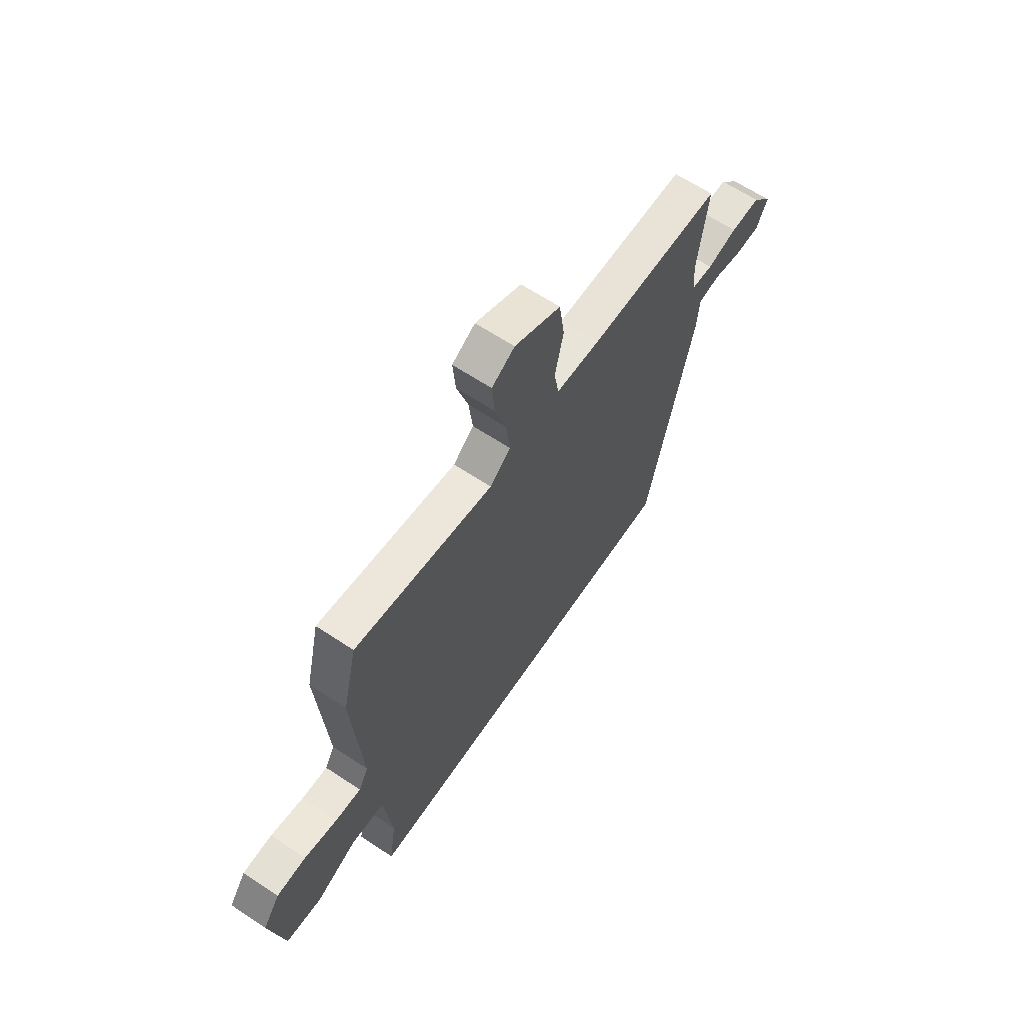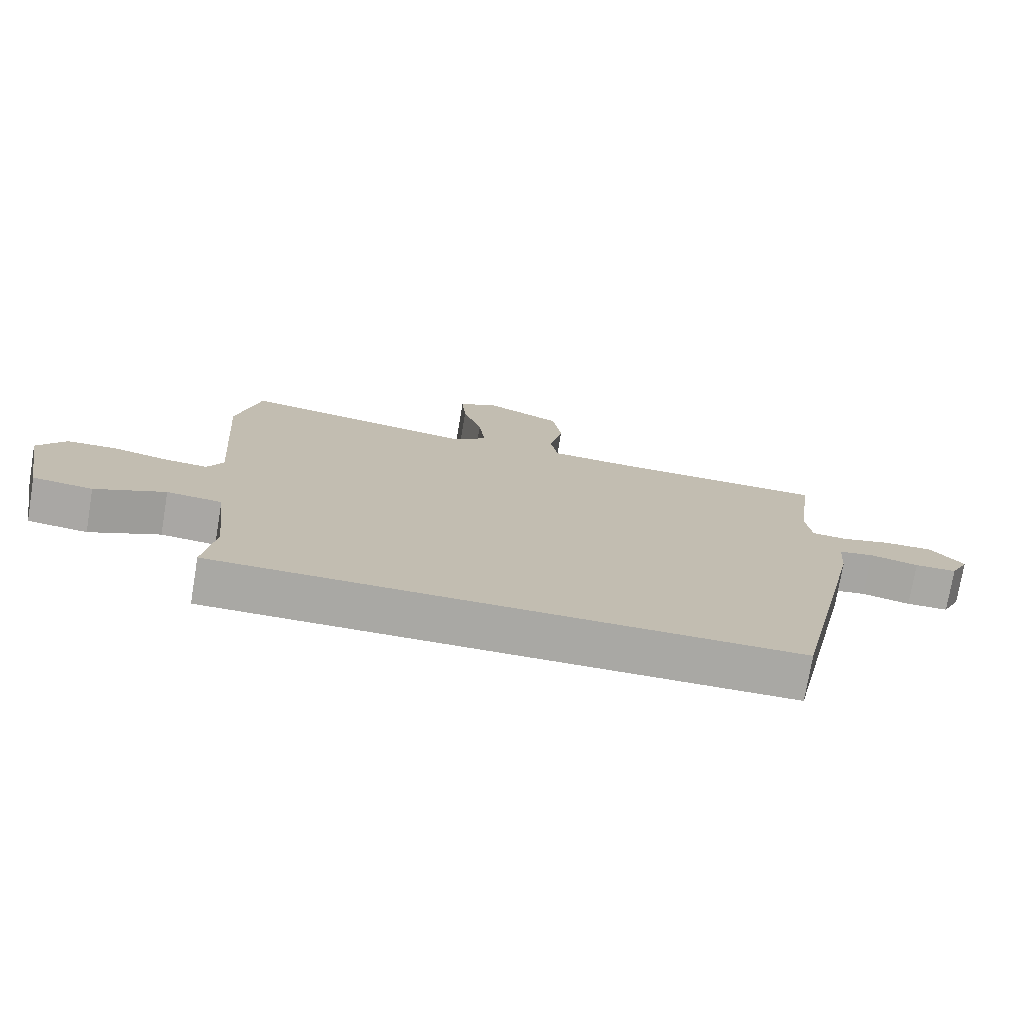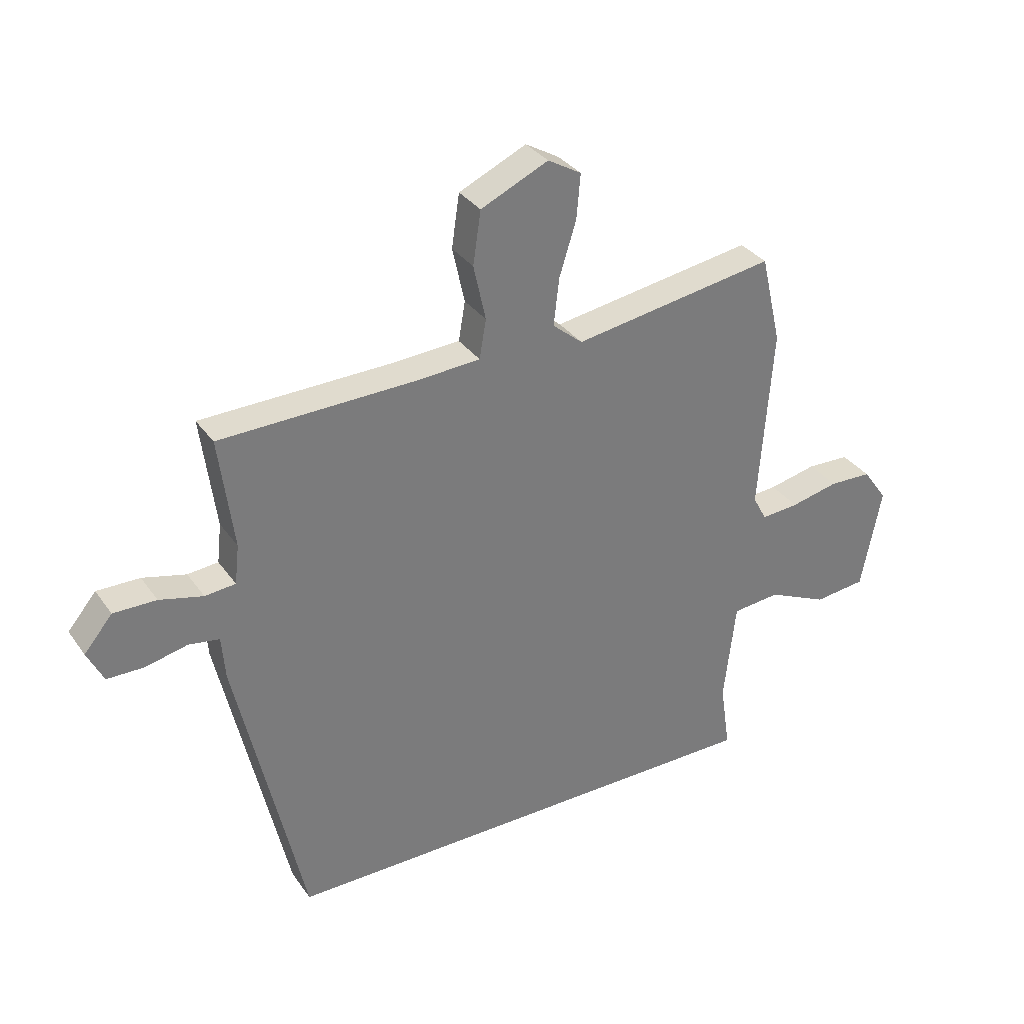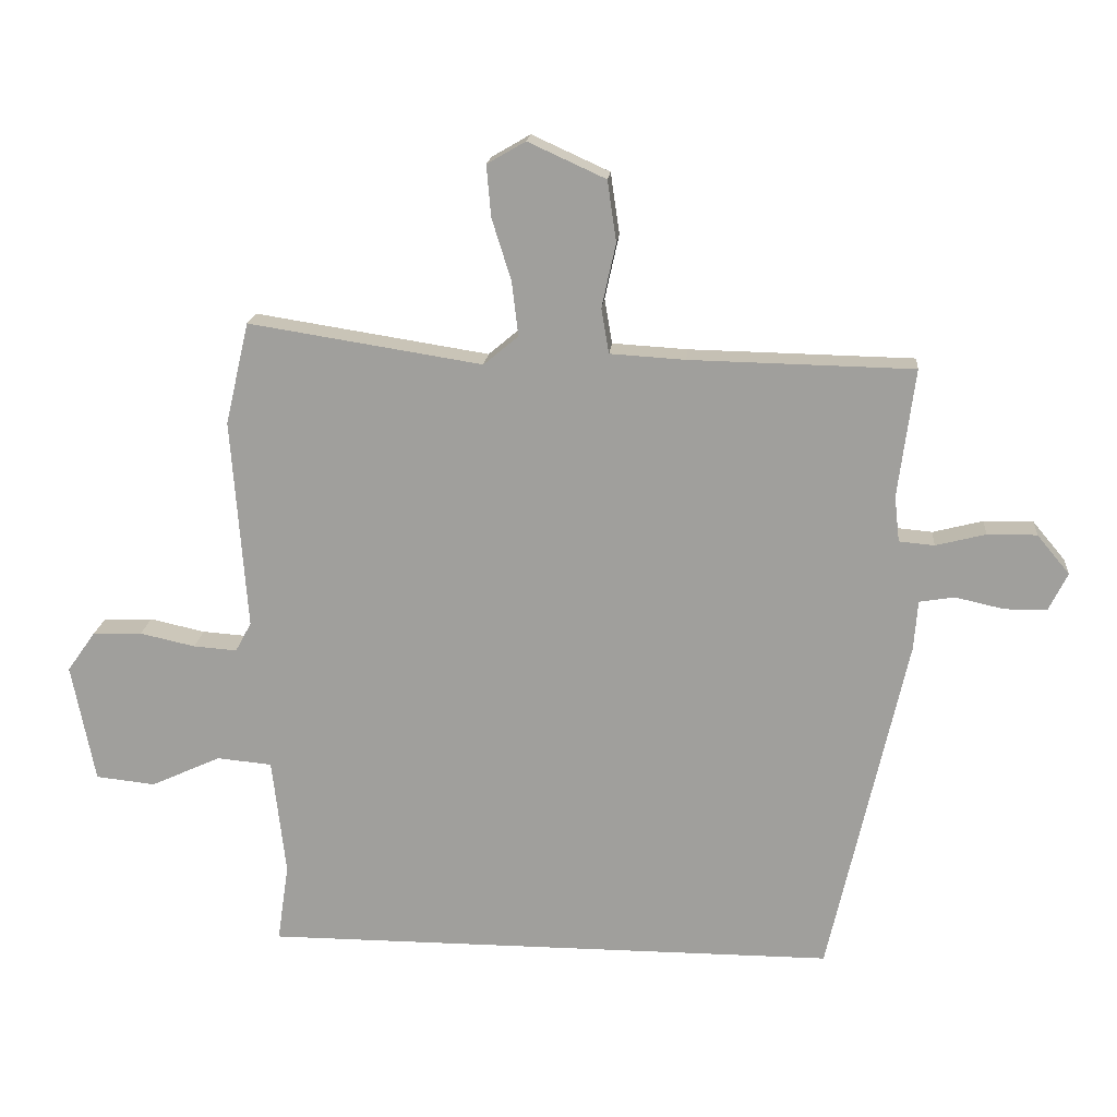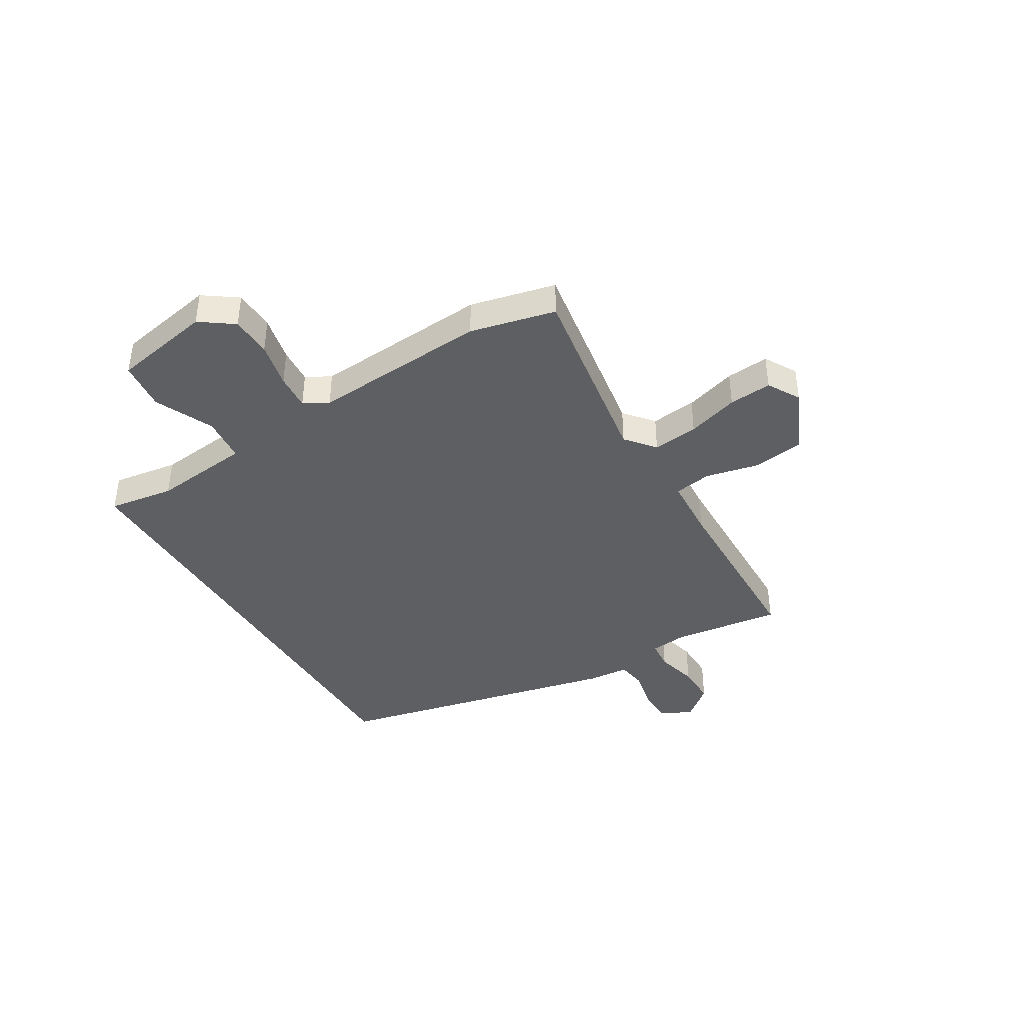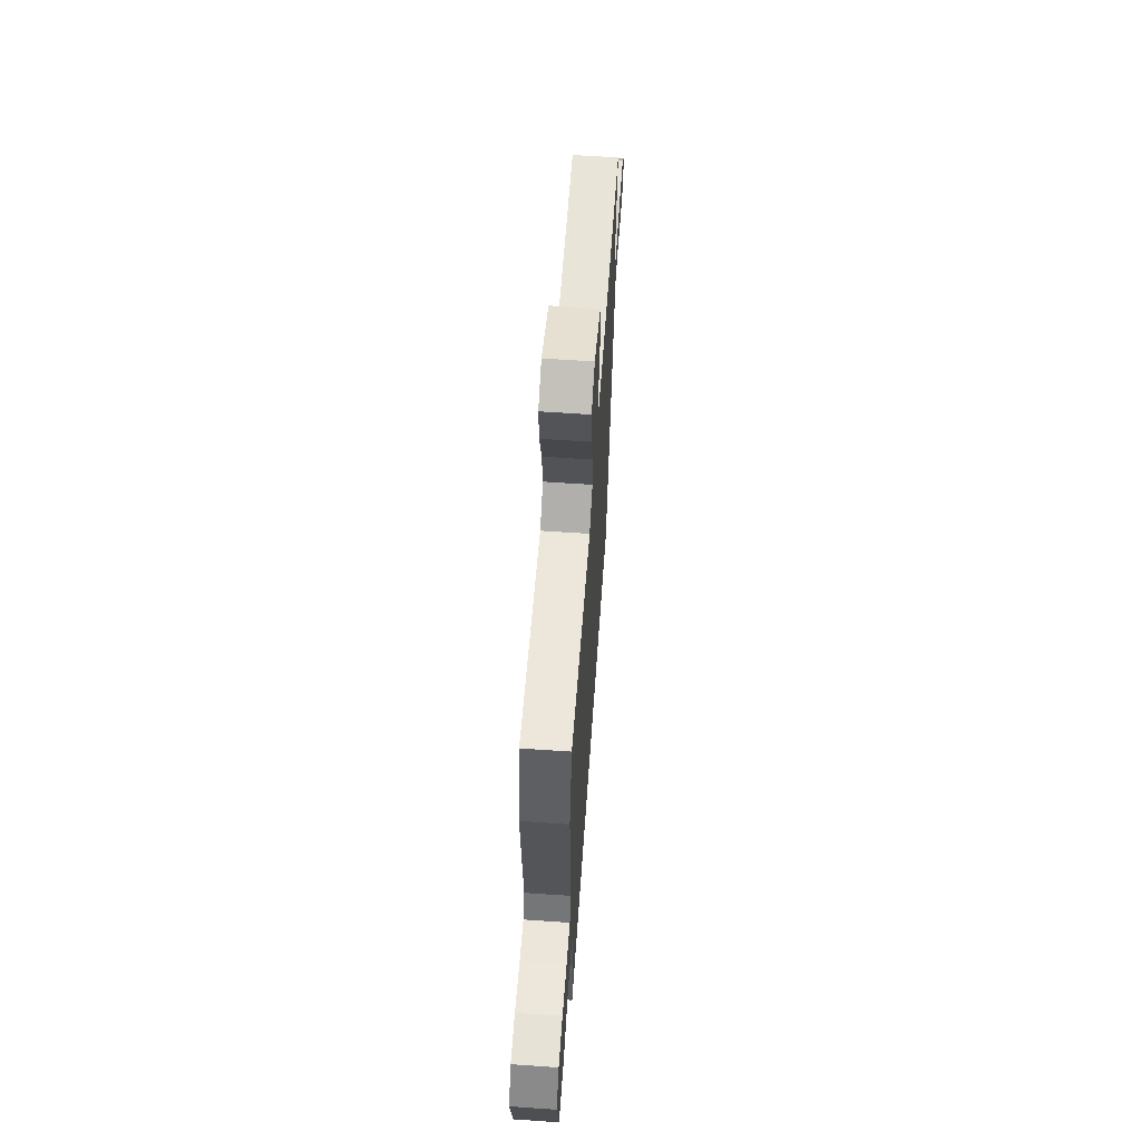
<metadata>
{"format":"obj","ext":"obj","renderer":"f3d","projection":"perspective","resolution":1024,"background":"white","views":[{"elev":63.8,"azim":-56.1,"up":"+Z"},{"elev":-74.9,"azim":-9.5,"up":"+Z"},{"elev":33.2,"azim":150.3,"up":"+Z"},{"elev":17.9,"azim":5.1,"up":"+Z"},{"elev":-40.3,"azim":-59.2,"up":"+Y"},{"elev":61.5,"azim":-86.0,"up":"+Z"}]}
</metadata>
<code>
v 0.53 0.07 0.486
v 0.504 0.07 0.285
v 0.512 0.07 0.214
v 0.567 0.07 0.209
v 0.645 0.07 0.229
v 0.722 0.07 0.23
v 0.773 0.07 0.169
v 0.744 0.07 0.11
v 0.678 0.07 0.109
v 0.602 0.07 0.126
v 0.547 0.07 0.117
v 0.541 0.07 0.04
v 0.42 0.07 -0.5
v -0.478 0.07 -0.5
v -0.46 0.07 -0.377
v -0.481 0.07 -0.193
v -0.567 0.07 -0.185
v -0.676 0.07 -0.235
v -0.769 0.07 -0.225
v -0.805 0.07 -0.039
v -0.761 0.07 0.023
v -0.684 0.07 0.026
v -0.598 0.07 0.007
v -0.53 0.07 0.002
v -0.505 0.07 0.048
v -0.529 0.07 0.377
v -0.492 0.07 0.536
v -0.128 0.07 0.479
v -0.074 0.07 0.524
v -0.084 0.07 0.609
v -0.114 0.07 0.705
v -0.121 0.07 0.785
v -0.061 0.07 0.82
v 0.06 0.07 0.765
v 0.074 0.07 0.67
v 0.052 0.07 0.57
v 0.064 0.07 0.5
v 0.181 0.07 0.493
v 0.53 0 0.486
v 0.504 0 0.285
v 0.512 0 0.214
v 0.567 0 0.209
v 0.645 0 0.229
v 0.722 0 0.23
v 0.773 0 0.169
v 0.744 0 0.11
v 0.678 0 0.109
v 0.602 0 0.126
v 0.547 0 0.117
v 0.541 0 0.04
v 0.42 0 -0.5
v -0.478 0 -0.5
v -0.46 0 -0.377
v -0.481 0 -0.193
v -0.567 0 -0.185
v -0.676 0 -0.235
v -0.769 0 -0.225
v -0.805 0 -0.039
v -0.761 0 0.023
v -0.684 0 0.026
v -0.598 0 0.007
v -0.53 0 0.002
v -0.505 0 0.048
v -0.529 0 0.377
v -0.492 0 0.536
v -0.128 0 0.479
v -0.074 0 0.524
v -0.084 0 0.609
v -0.114 0 0.705
v -0.121 0 0.785
v -0.061 0 0.82
v 0.06 0 0.765
v 0.074 0 0.67
v 0.052 0 0.57
v 0.064 0 0.5
v 0.181 0 0.493
f 33 34 35 36
f 33 36 37
f 30 31 32 33
f 29 30 33 37
f 28 29 37
f 25 26 27 28
f 24 25 28 37
f 20 21 22 23
f 20 23 24
f 17 18 19 20
f 16 17 20 24
f 12 13 14 15
f 11 12 15 16
f 7 8 9 10
f 7 10 11
f 4 5 6 7
f 3 4 7 11
f 38 1 2
f 38 2 3
f 16 24 37 38
f 3 11 16 38
f 74 73 72 71
f 75 74 71
f 71 70 69 68
f 75 71 68 67
f 75 67 66
f 66 65 64 63
f 75 66 63 62
f 61 60 59 58
f 62 61 58
f 58 57 56 55
f 62 58 55 54
f 53 52 51 50
f 54 53 50 49
f 48 47 46 45
f 49 48 45
f 45 44 43 42
f 49 45 42 41
f 40 39 76
f 41 40 76
f 76 75 62 54
f 76 54 49 41
f 1 39 40 2
f 2 40 41 3
f 3 41 42 4
f 4 42 43 5
f 5 43 44 6
f 6 44 45 7
f 7 45 46 8
f 8 46 47 9
f 9 47 48 10
f 10 48 49 11
f 11 49 50 12
f 12 50 51 13
f 13 51 52 14
f 14 52 53 15
f 15 53 54 16
f 16 54 55 17
f 17 55 56 18
f 18 56 57 19
f 19 57 58 20
f 20 58 59 21
f 21 59 60 22
f 22 60 61 23
f 23 61 62 24
f 24 62 63 25
f 25 63 64 26
f 26 64 65 27
f 27 65 66 28
f 28 66 67 29
f 29 67 68 30
f 30 68 69 31
f 31 69 70 32
f 32 70 71 33
f 33 71 72 34
f 34 72 73 35
f 35 73 74 36
f 36 74 75 37
f 37 75 76 38
f 38 76 39 1

</code>
